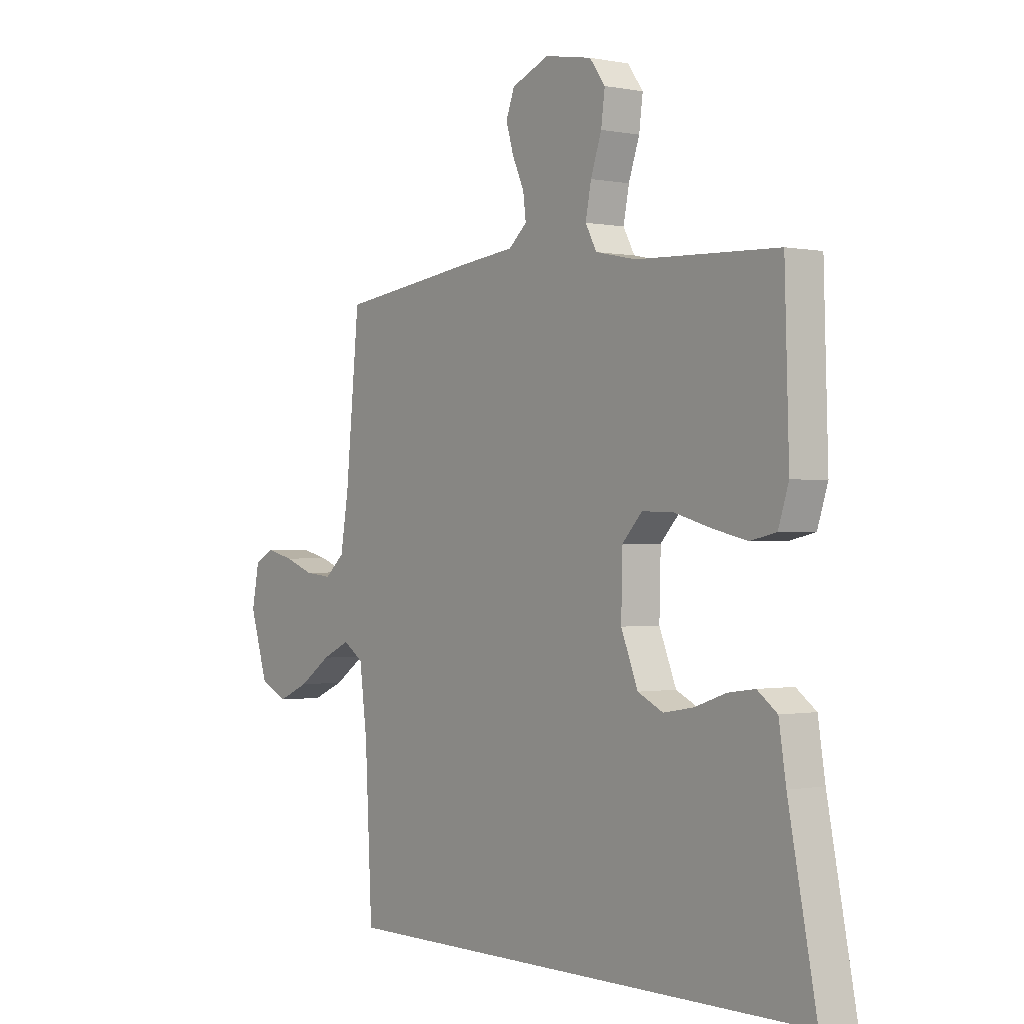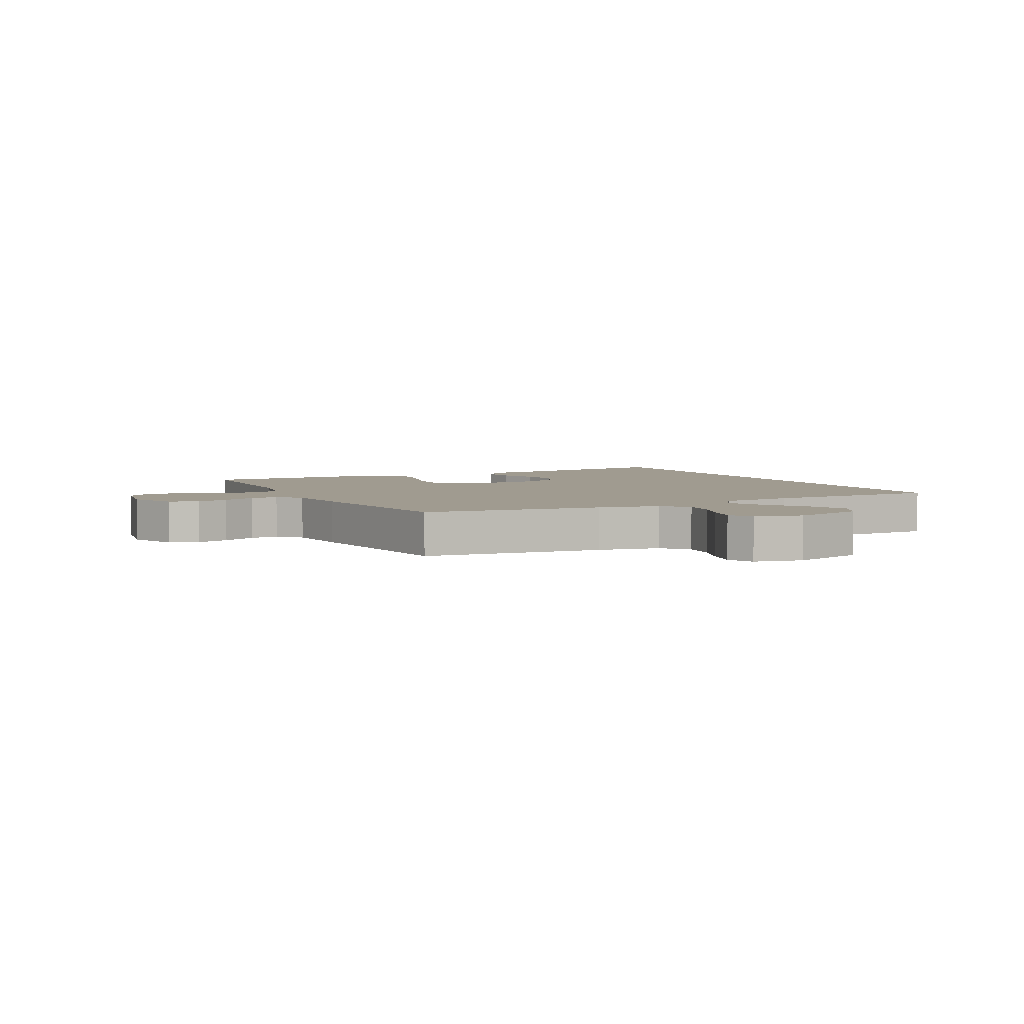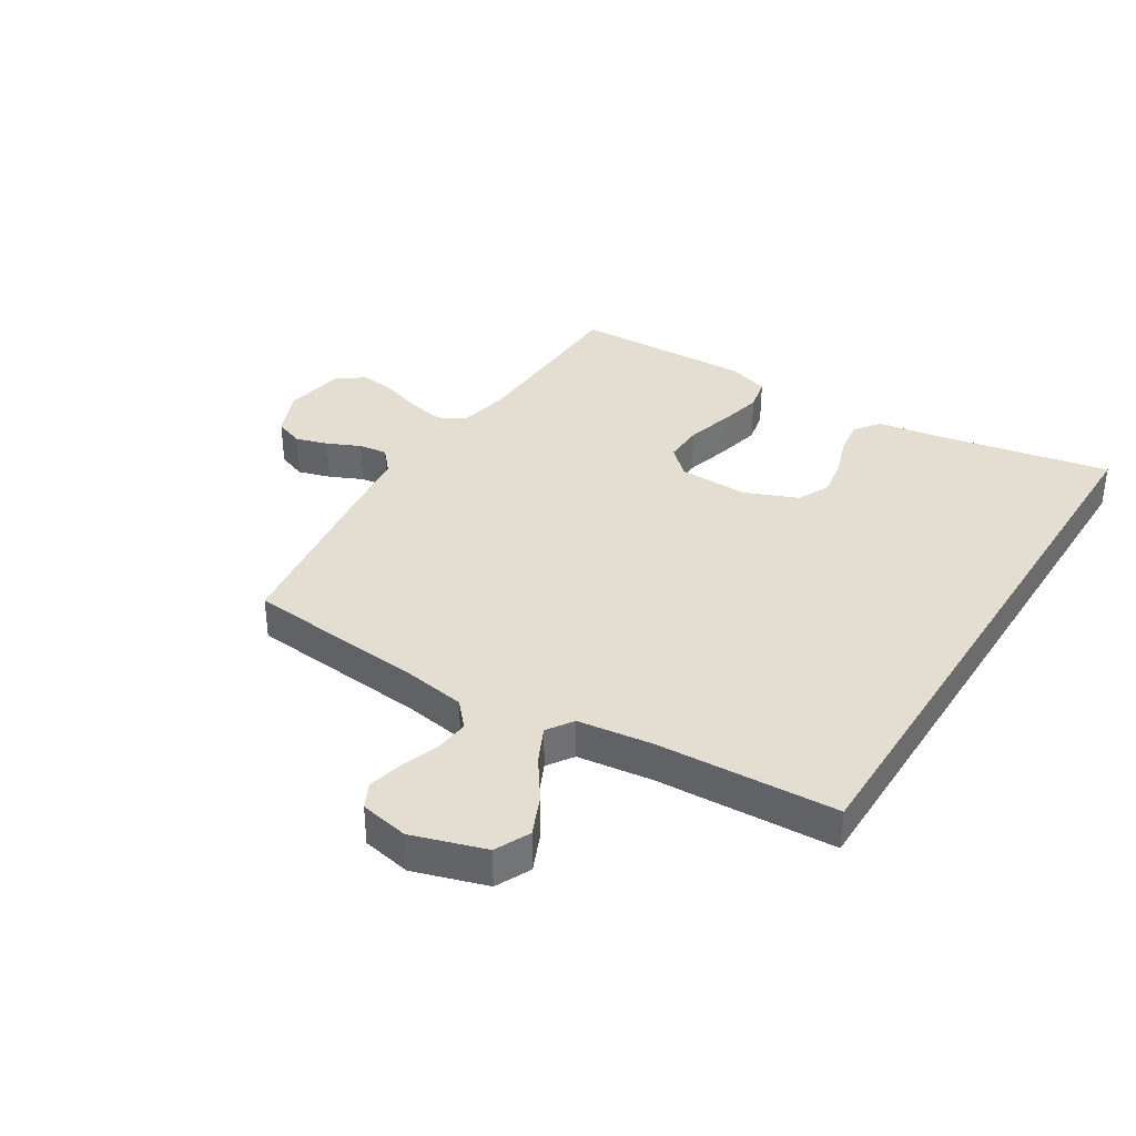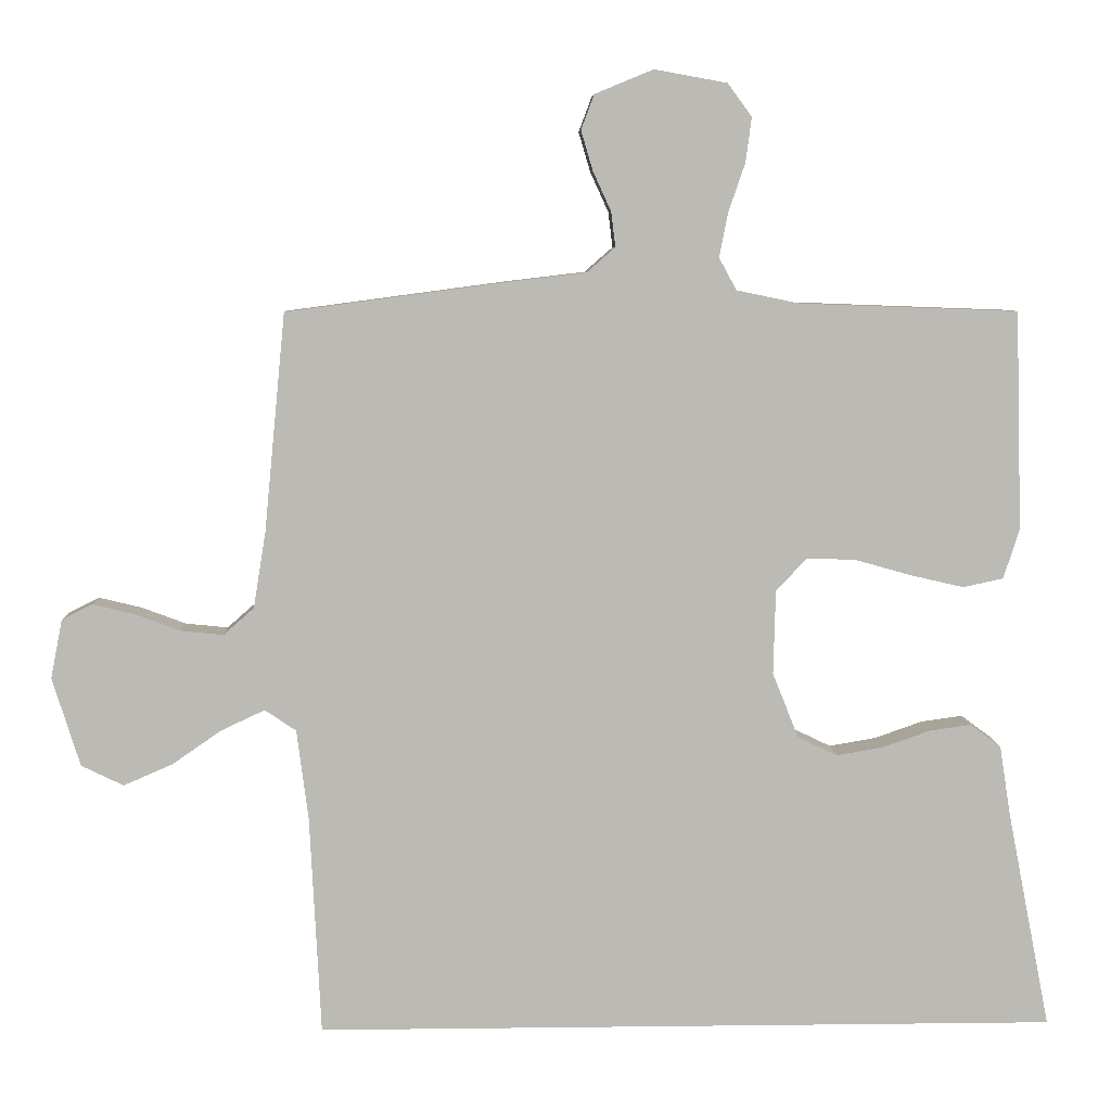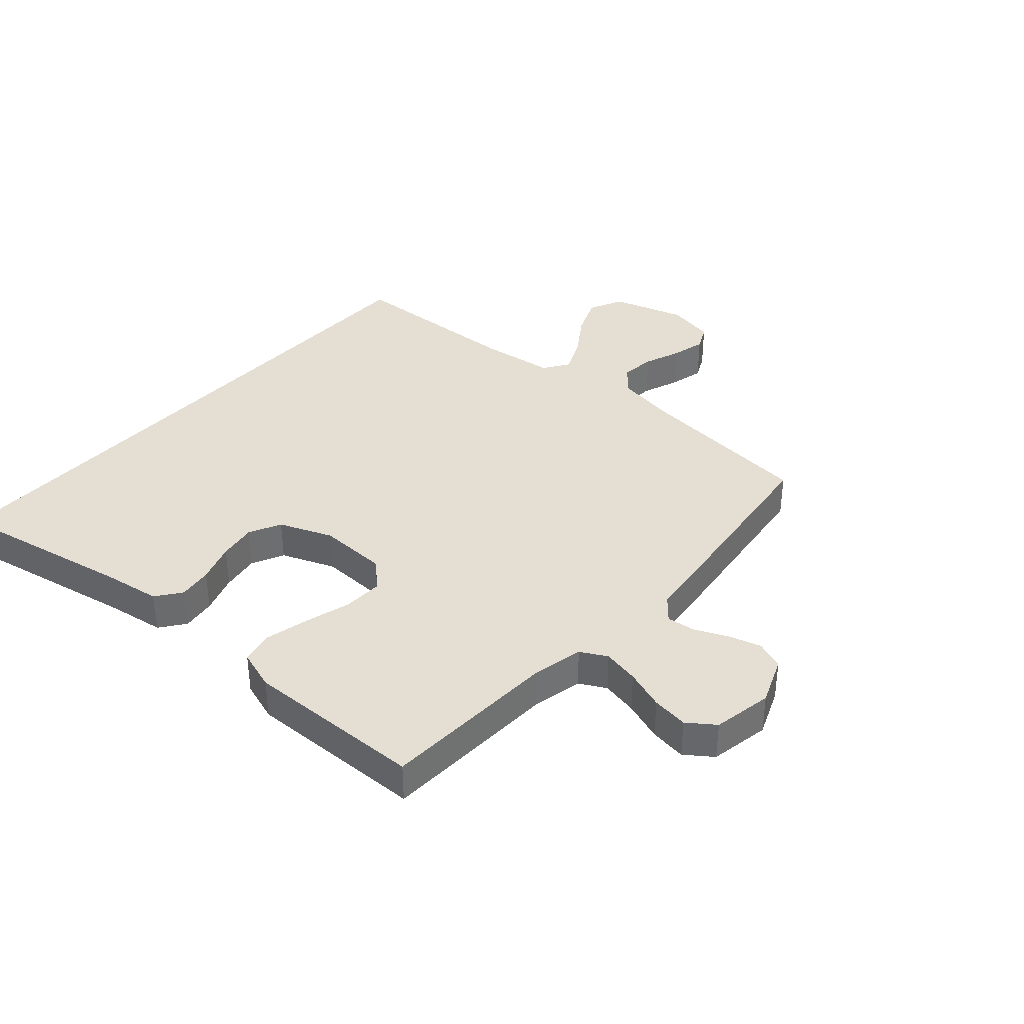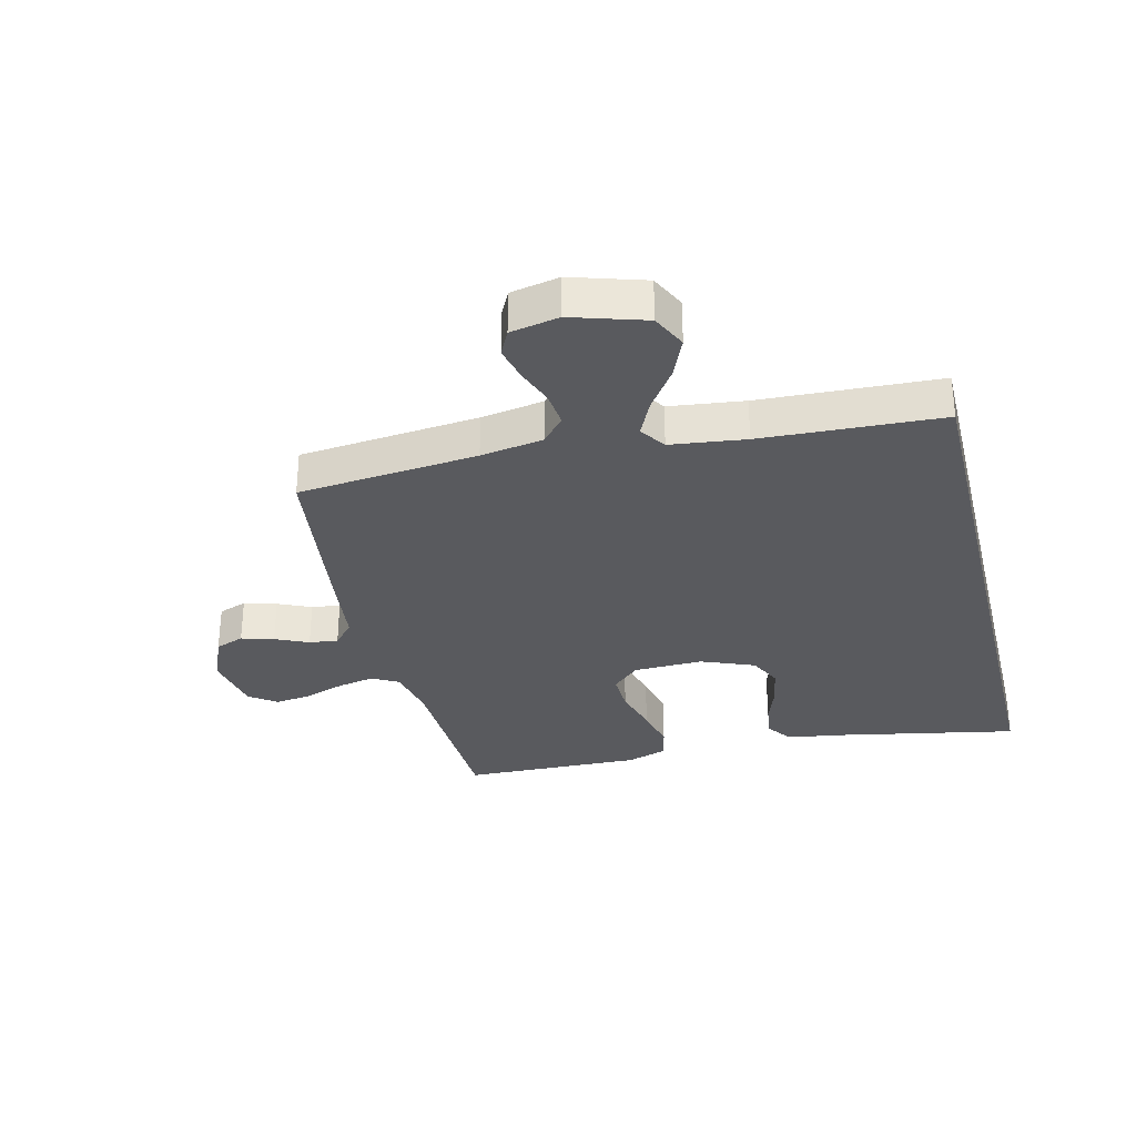
<metadata>
{"format":"obj","ext":"obj","renderer":"f3d","projection":"perspective","resolution":1024,"background":"white","views":[{"elev":-0.5,"azim":-127.0,"up":"+Z"},{"elev":4.2,"azim":63.7,"up":"+Y"},{"elev":36.3,"azim":121.9,"up":"+Y"},{"elev":6.8,"azim":177.9,"up":"+Z"},{"elev":37.2,"azim":-48.2,"up":"+Y"},{"elev":-31.6,"azim":103.9,"up":"+Y"}]}
</metadata>
<code>
v 0.5 0.07 0.5
v 0.529 0.07 0.2
v 0.546 0.07 0.096
v 0.588 0.07 0.059
v 0.646 0.07 0.065
v 0.708 0.07 0.088
v 0.766 0.07 0.102
v 0.808 0.07 0.081
v 0.824 0.07 0
v 0.786 0.07 -0.122
v 0.728 0.07 -0.15
v 0.661 0.07 -0.121
v 0.593 0.07 -0.074
v 0.533 0.07 -0.046
v 0.49 0.07 -0.075
v 0.474 0.07 -0.2
v 0.459 0.07 -0.5
v -0.562 0.07 -0.5
v -0.503 0.07 -0.2
v -0.488 0.07 -0.104
v -0.446 0.07 -0.073
v -0.389 0.07 -0.081
v -0.323 0.07 -0.104
v -0.259 0.07 -0.115
v -0.205 0.07 -0.089
v -0.169 0.07 0
v -0.172 0.07 0.116
v -0.214 0.07 0.161
v -0.281 0.07 0.159
v -0.359 0.07 0.137
v -0.432 0.07 0.12
v -0.487 0.07 0.132
v -0.509 0.07 0.2
v -0.5 0.07 0.5
v -0.2 0.07 0.511
v -0.114 0.07 0.529
v -0.09 0.07 0.573
v -0.102 0.07 0.634
v -0.125 0.07 0.701
v -0.133 0.07 0.762
v -0.1 0.07 0.807
v 0 0.07 0.825
v 0.08 0.07 0.792
v 0.098 0.07 0.744
v 0.082 0.07 0.69
v 0.057 0.07 0.635
v 0.051 0.07 0.587
v 0.09 0.07 0.553
v 0.2 0.07 0.54
v 0.5 0 0.5
v 0.529 0 0.2
v 0.546 0 0.096
v 0.588 0 0.059
v 0.646 0 0.065
v 0.708 0 0.088
v 0.766 0 0.102
v 0.808 0 0.081
v 0.824 0 0
v 0.786 0 -0.122
v 0.728 0 -0.15
v 0.661 0 -0.121
v 0.593 0 -0.074
v 0.533 0 -0.046
v 0.49 0 -0.075
v 0.474 0 -0.2
v 0.459 0 -0.5
v -0.562 0 -0.5
v -0.503 0 -0.2
v -0.488 0 -0.104
v -0.446 0 -0.073
v -0.389 0 -0.081
v -0.323 0 -0.104
v -0.259 0 -0.115
v -0.205 0 -0.089
v -0.169 0 0
v -0.172 0 0.116
v -0.214 0 0.161
v -0.281 0 0.159
v -0.359 0 0.137
v -0.432 0 0.12
v -0.487 0 0.132
v -0.509 0 0.2
v -0.5 0 0.5
v -0.2 0 0.511
v -0.114 0 0.529
v -0.09 0 0.573
v -0.102 0 0.634
v -0.125 0 0.701
v -0.133 0 0.762
v -0.1 0 0.807
v 0 0 0.825
v 0.08 0 0.792
v 0.098 0 0.744
v 0.082 0 0.69
v 0.057 0 0.635
v 0.051 0 0.587
v 0.09 0 0.553
v 0.2 0 0.54
f 48 49 1 2
f 44 45 46
f 43 44 46
f 42 43 46
f 41 42 46
f 40 41 46
f 39 40 46
f 38 39 46
f 37 38 46 47
f 36 37 47 48
f 33 34 35
f 32 33 35
f 31 32 35
f 30 31 35
f 29 30 35
f 36 48 2
f 35 36 2
f 29 35 2
f 28 29 2
f 21 22 23
f 20 21 23
f 19 20 23
f 19 23 24
f 18 19 24
f 17 18 24
f 16 17 24
f 15 16 24 25
f 11 12 13
f 10 11 13
f 9 10 13
f 8 9 13
f 7 8 13
f 6 7 13
f 5 6 13
f 4 5 13 14
f 15 25 26
f 14 15 26
f 4 14 26
f 3 4 26
f 2 3 26 27
f 2 27 28
f 51 50 98 97
f 95 94 93
f 95 93 92
f 95 92 91
f 95 91 90
f 95 90 89
f 95 89 88
f 95 88 87
f 96 95 87 86
f 97 96 86 85
f 84 83 82
f 84 82 81
f 84 81 80
f 84 80 79
f 84 79 78
f 51 97 85
f 51 85 84
f 51 84 78
f 51 78 77
f 72 71 70
f 72 70 69
f 72 69 68
f 73 72 68
f 73 68 67
f 73 67 66
f 73 66 65
f 74 73 65 64
f 62 61 60
f 62 60 59
f 62 59 58
f 62 58 57
f 62 57 56
f 62 56 55
f 62 55 54
f 63 62 54 53
f 75 74 64
f 75 64 63
f 75 63 53
f 75 53 52
f 76 75 52 51
f 77 76 51
f 1 50 51 2
f 2 51 52 3
f 3 52 53 4
f 4 53 54 5
f 5 54 55 6
f 6 55 56 7
f 7 56 57 8
f 8 57 58 9
f 9 58 59 10
f 10 59 60 11
f 11 60 61 12
f 12 61 62 13
f 13 62 63 14
f 14 63 64 15
f 15 64 65 16
f 16 65 66 17
f 17 66 67 18
f 18 67 68 19
f 19 68 69 20
f 20 69 70 21
f 21 70 71 22
f 22 71 72 23
f 23 72 73 24
f 24 73 74 25
f 25 74 75 26
f 26 75 76 27
f 27 76 77 28
f 28 77 78 29
f 29 78 79 30
f 30 79 80 31
f 31 80 81 32
f 32 81 82 33
f 33 82 83 34
f 34 83 84 35
f 35 84 85 36
f 36 85 86 37
f 37 86 87 38
f 38 87 88 39
f 39 88 89 40
f 40 89 90 41
f 41 90 91 42
f 42 91 92 43
f 43 92 93 44
f 44 93 94 45
f 45 94 95 46
f 46 95 96 47
f 47 96 97 48
f 48 97 98 49
f 49 98 50 1

</code>
